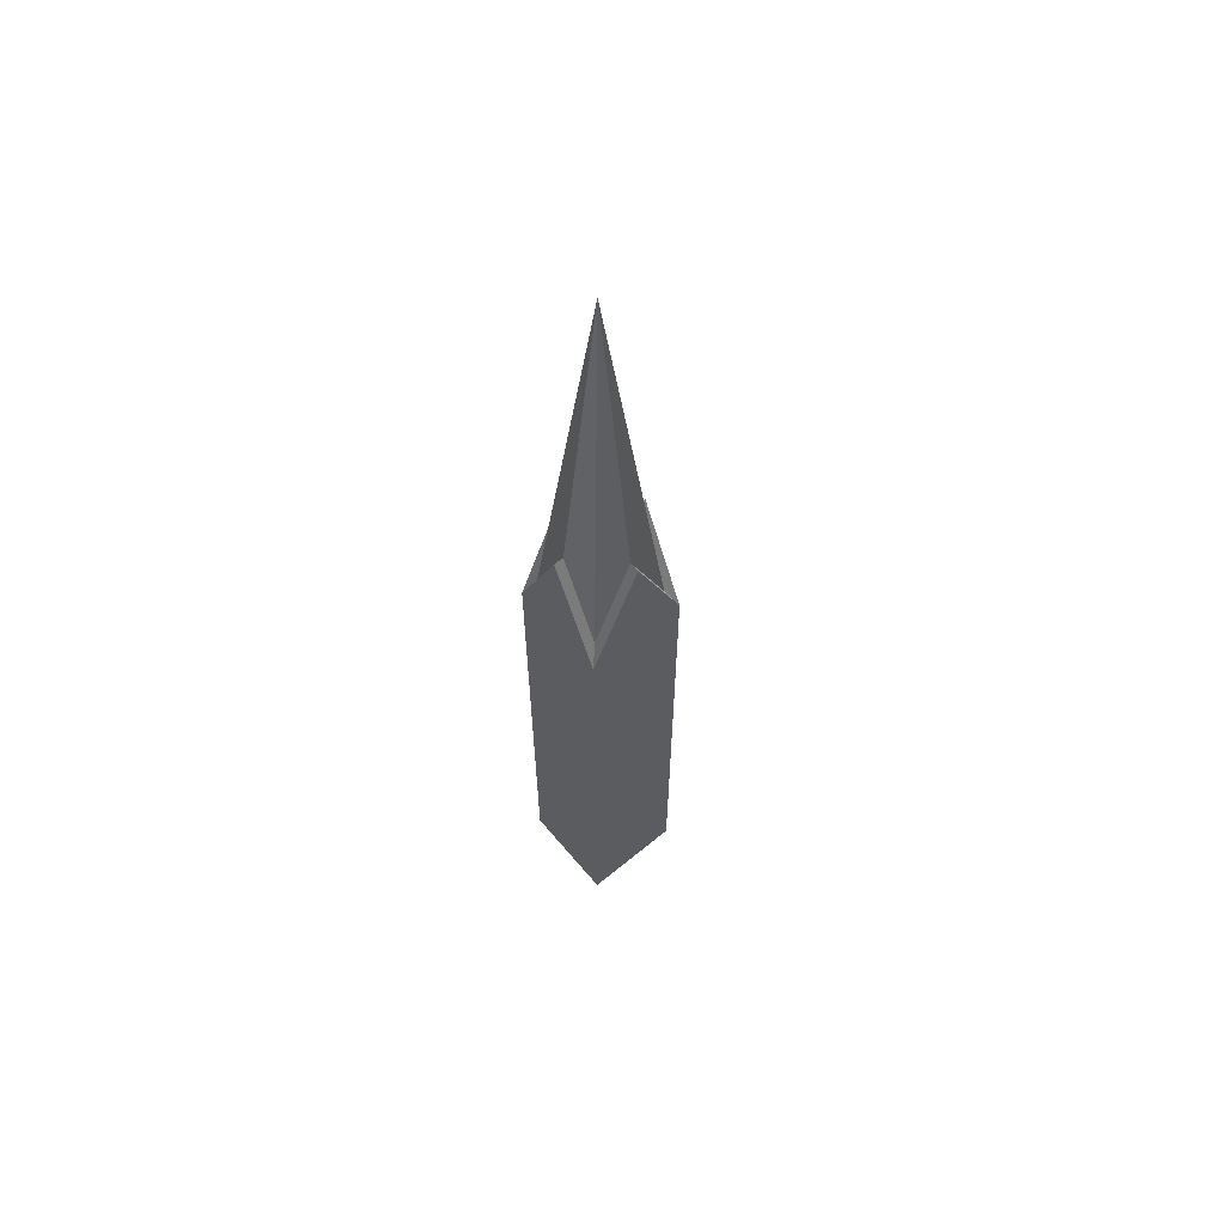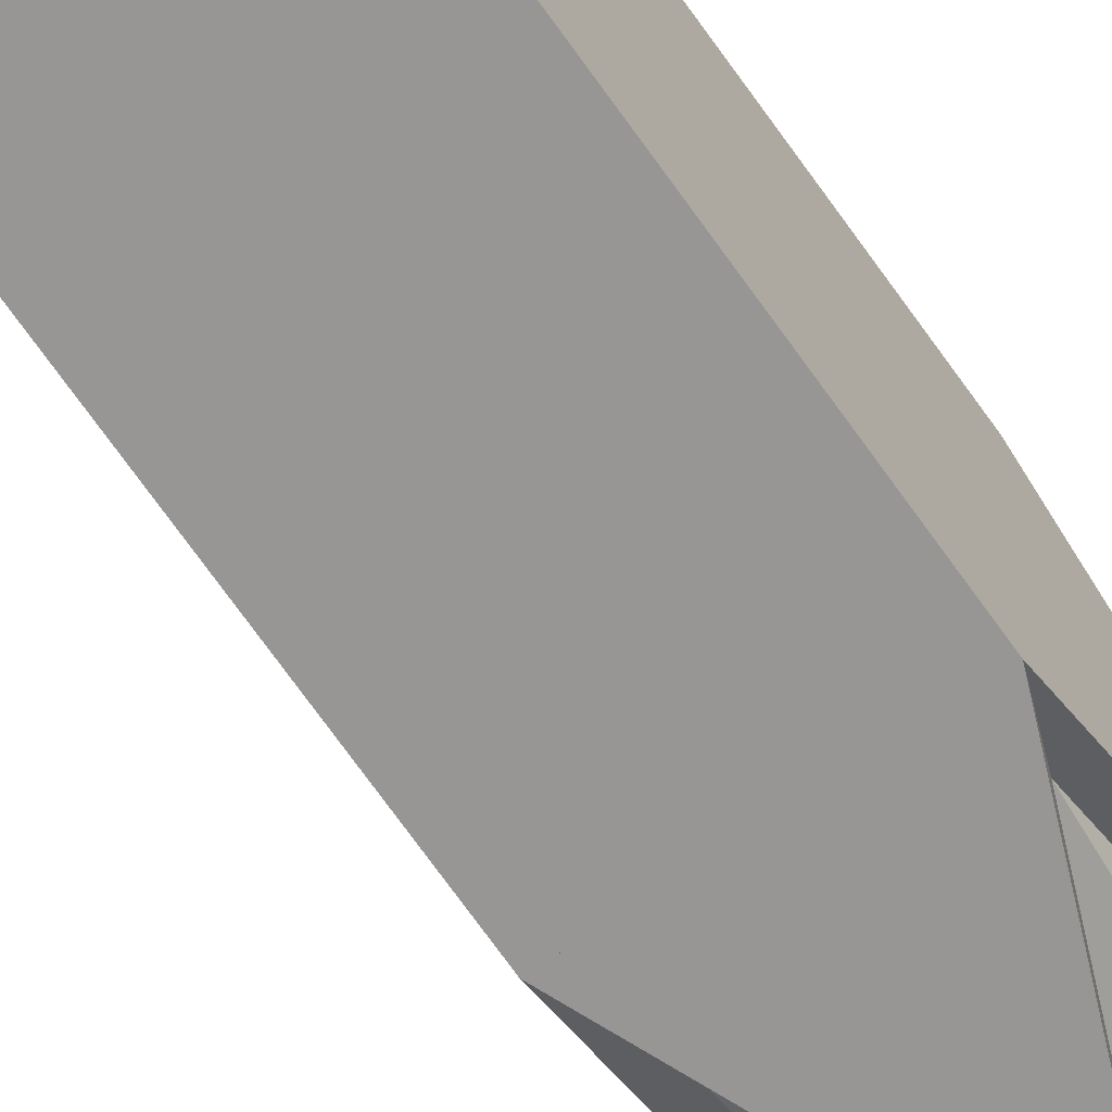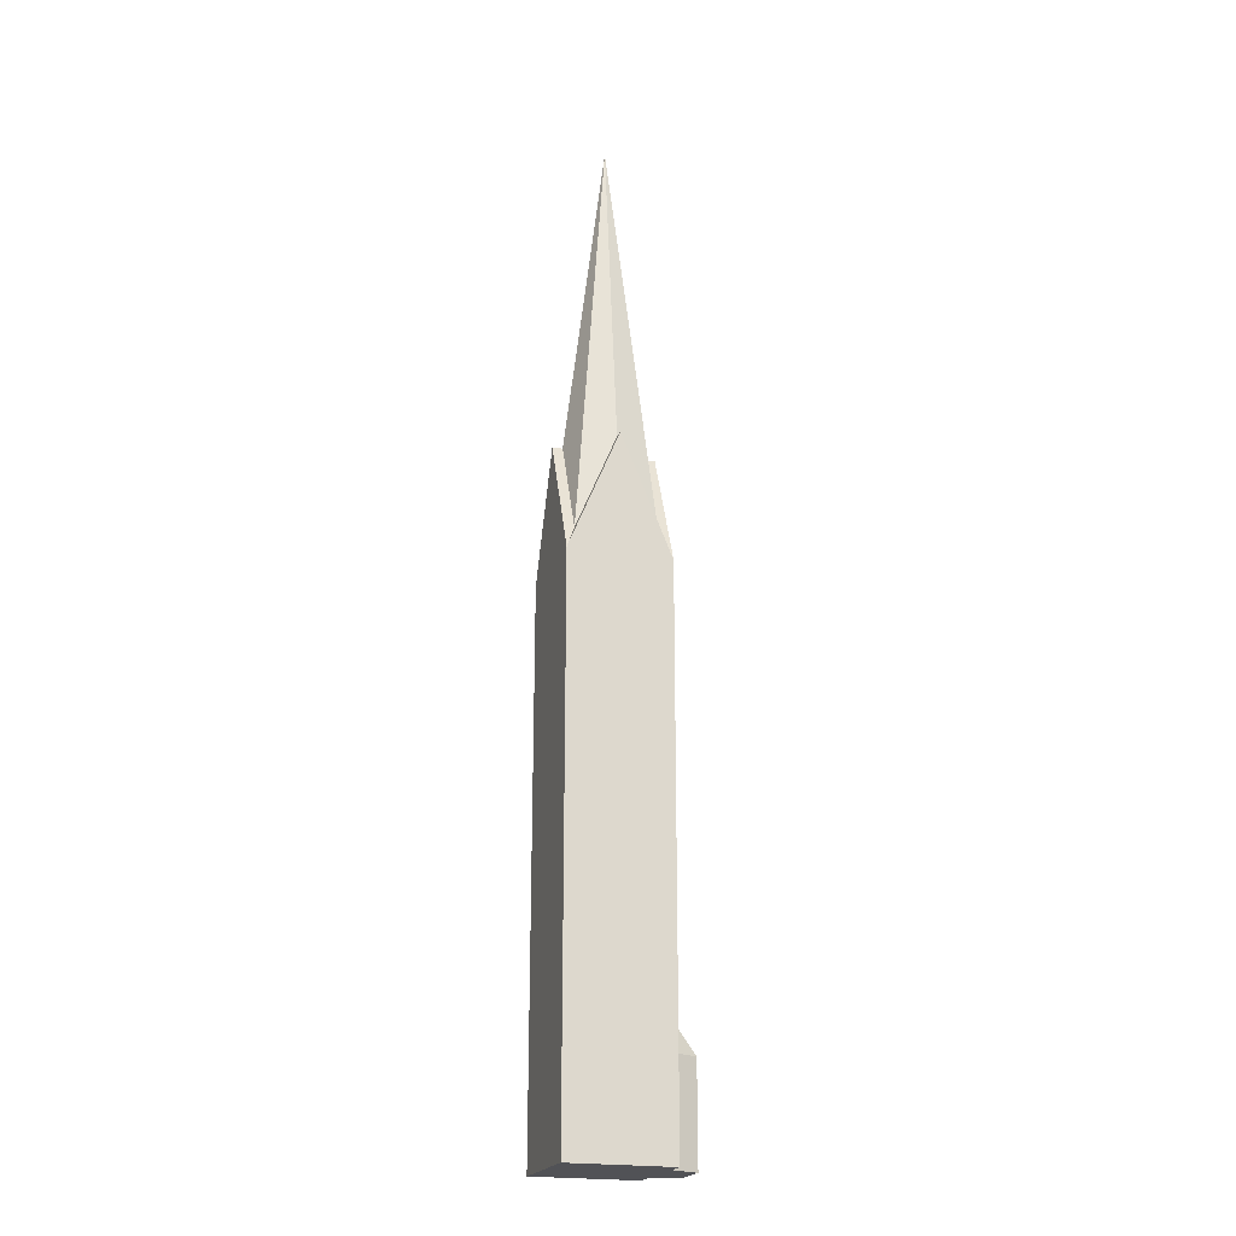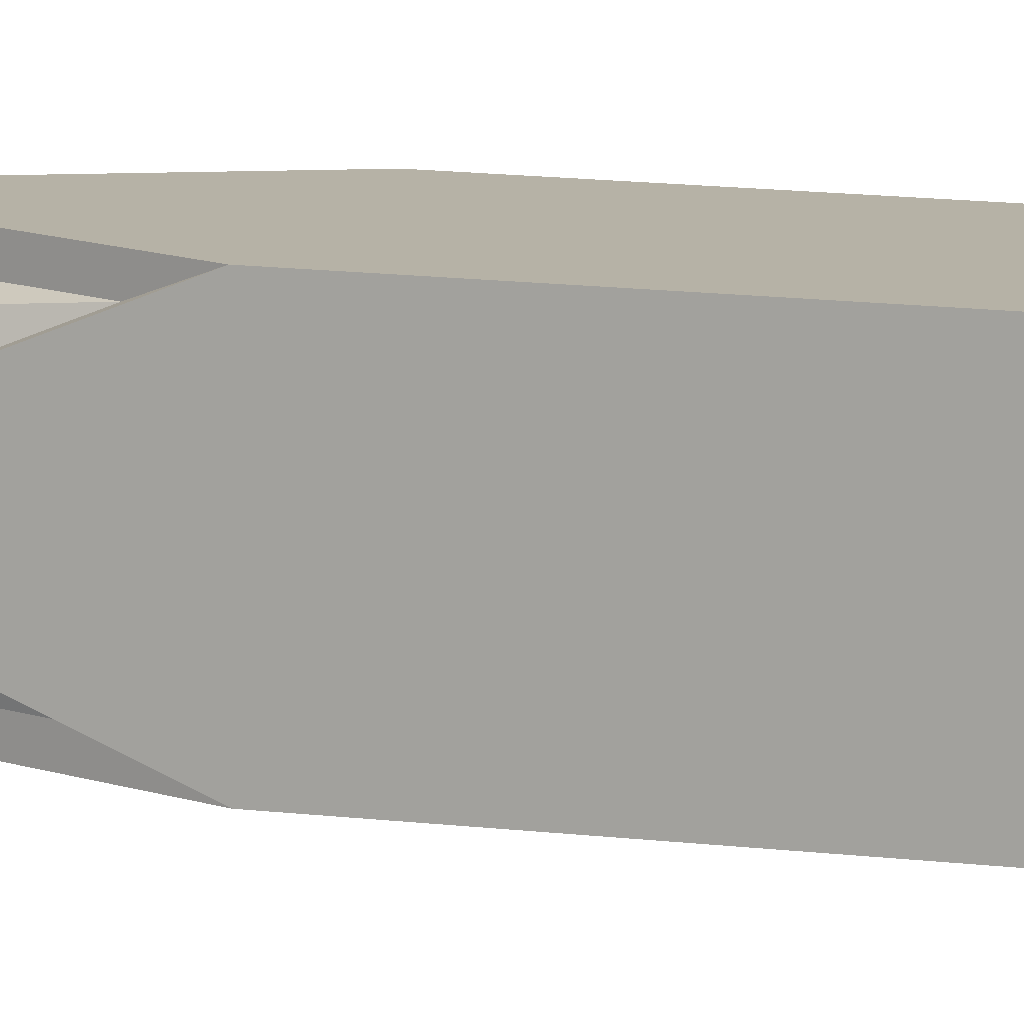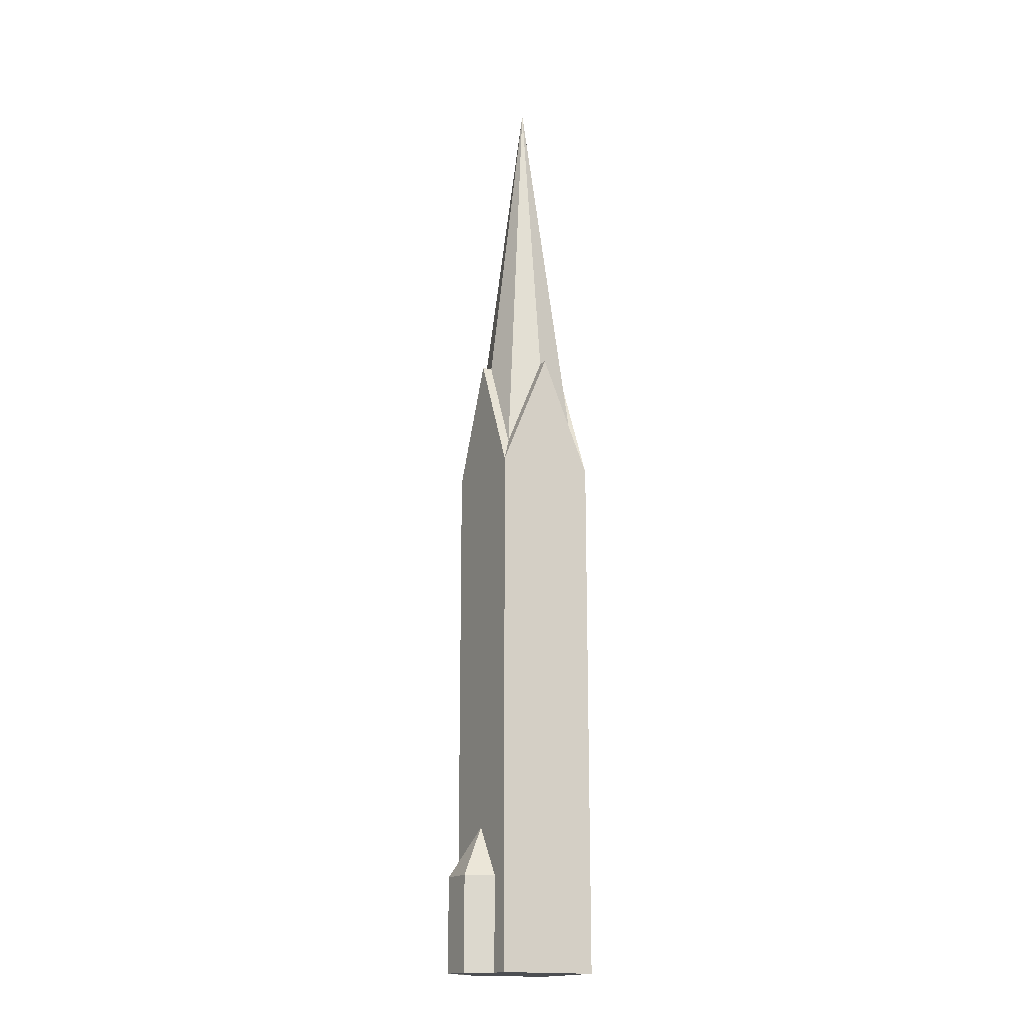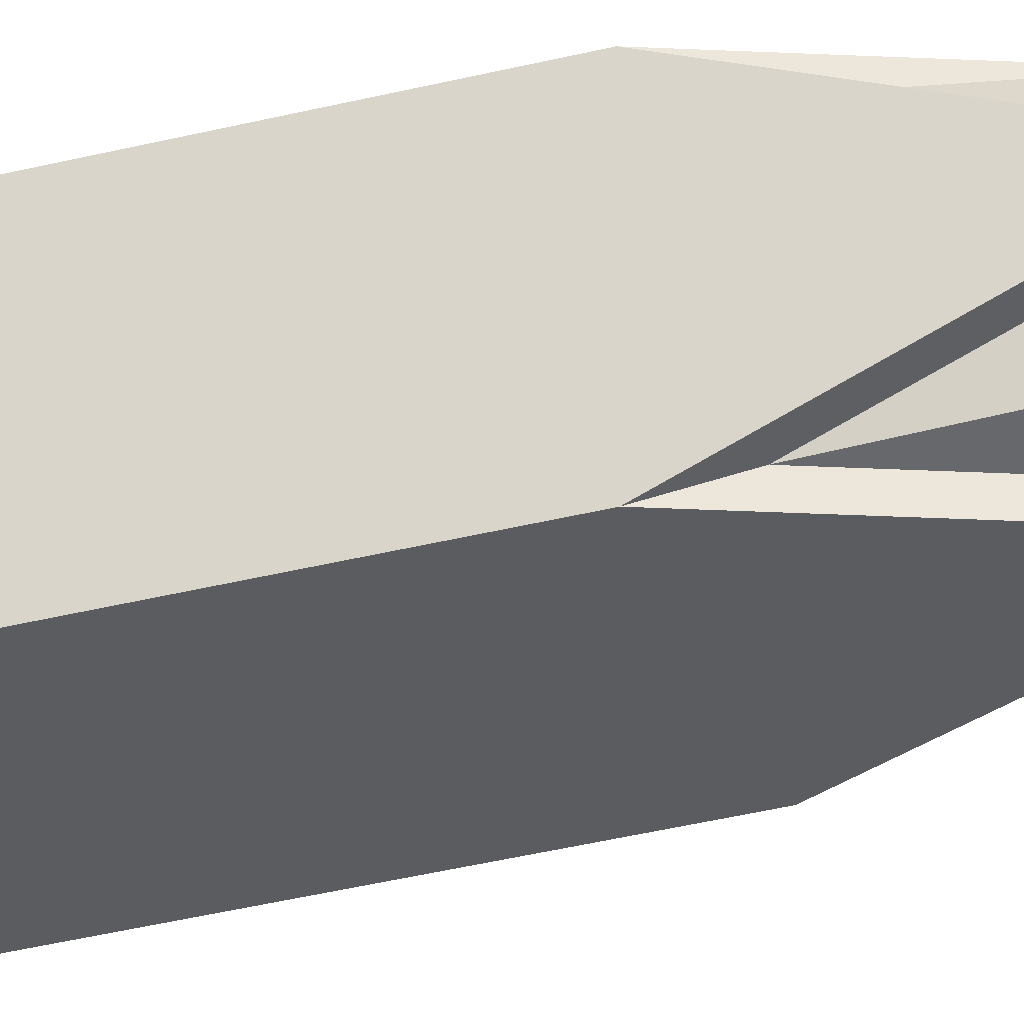
<metadata>
{"format":"obj","ext":"obj","renderer":"f3d","projection":"perspective","resolution":1024,"background":"white","views":[{"elev":61.9,"azim":140.1,"up":"+Y"},{"elev":-67.9,"azim":34.8,"up":"+Z"},{"elev":-21.2,"azim":162.1,"up":"+Y"},{"elev":12.2,"azim":-72.7,"up":"+Z"},{"elev":-16.8,"azim":-28.7,"up":"+Y"},{"elev":-34.7,"azim":109.0,"up":"+Z"}]}
</metadata>
<code>
g Mesh1 tourModerne1 Model
v -0.4 9.767 -3.3
v -0.8 5.54 -2.9
v -0.4 6.5 -2.9
f 1 2 3
f 3 2 1
v -0.9 5.3 -2.9
f 4 3 2
v -0.9 5.3 -2.8
f 5 3 4
v -0.4 6.5 -2.8
f 3 5 6
f 6 5 3
v 0.1 5.3 -2.8
f 5 7 6
v -0.9 0 -2.8
f 8 7 5
v -0.8 0 -2.8
f 9 7 8
v 0.1 0 -2.8
f 7 9 10
f 10 9 7
v -3.61e-16 0 -3.8
f 9 11 10
f 8 11 9
v -0.9 0 -3
f 12 11 8
v -0.9 0 -3.6
f 13 11 12
v -0.9 0 -3.8
f 11 13 14
f 14 13 11
v -0.9 5.3 -3.8
f 13 15 14
v -0.9 0.95 -3.6
f 16 15 13
v -0.9 1.45 -3.3
f 17 15 16
v -0.9 6.5 -3.3
f 17 18 15
v -0.9 0.95 -3
f 19 18 17
f 8 18 19
f 18 8 5
f 5 8 18
f 5 7 8
f 6 7 5
v 0.1 5.3 -2.9
f 20 6 7
f 6 20 3
f 7 6 20
f 3 20 6
v -5.414e-16 5.54 -2.9
f 3 20 21
f 21 20 3
f 1 3 21
f 21 3 1
v -5.414e-16 6.5 -3.3
f 1 21 22
f 22 21 1
v 0.1 6.5 -3.3
f 21 23 22
v -5.414e-16 5.3 -2.8
f 24 23 21
f 23 24 7
f 7 24 23
f 21 23 24
f 22 23 21
v -5.414e-16 5.54 -3.7
f 23 25 22
v 0.1 5.3 -3.8
f 26 25 23
v -5.414e-16 5.3 -3.8
f 25 26 27
f 27 26 25
f 23 25 26
f 22 25 23
f 25 1 22
v -0.4 6.5 -3.7
f 1 25 28
f 28 25 1
f 25 26 28
v 0.1 5.3 -3.7
f 26 25 29
f 29 25 26
f 28 26 25
v -0.4 6.5 -3.8
f 28 26 30
f 30 26 28
f 26 15 30
v 0.1 2.47 -3.8
f 31 15 26
v 0.1 1.98 -3.8
f 32 15 31
v -0.9 1.98 -3.8
f 15 32 33
f 33 32 15
v 0.1 0 -3.8
f 34 33 32
f 11 33 34
f 33 11 14
f 14 11 33
f 34 33 11
f 32 33 34
f 26 34 32
f 23 34 26
f 7 34 23
f 34 7 10
f 10 7 34
f 23 34 7
f 26 34 23
f 32 34 26
f 26 32 31
f 31 32 26
f 31 15 32
f 26 15 31
f 30 15 26
f 15 28 30
v -0.9 5.3 -3.7
f 35 28 15
v -0.8 5.54 -3.7
f 28 35 36
f 36 35 28
f 15 28 35
f 30 28 15
f 1 28 36
f 36 28 1
v -0.8 6.5 -3.3
f 36 37 1
f 1 37 36
f 37 2 1
f 18 2 37
f 5 2 18
v -0.8 5.3 -2.8
f 2 5 38
f 38 5 2
f 18 2 5
f 37 2 18
f 1 2 37
f 36 18 37
v -0.8 5.3 -3.8
f 39 18 36
f 18 39 15
f 15 39 18
f 36 18 39
f 37 18 36
f 15 18 17
f 17 18 19
f 19 18 8
f 12 8 19
f 19 8 12
f 8 11 12
f 9 11 8
f 10 11 9
f 10 11 34
f 34 11 10
f 8 7 9
f 12 11 13
v -1.175 0 -3.125
f 40 13 12
v -1.175 0 -3.475
f 13 40 41
f 41 40 13
v -1.175 0.95 -3.125
f 41 42 40
v -1.175 0.95 -3.475
f 42 41 43
f 40 42 41
f 42 12 40
f 12 42 19
f 40 12 42
f 12 13 40
f 19 42 12
v -1.12 0.95 -3.1
f 19 42 44
f 44 42 19
f 42 16 44
f 16 42 43
f 43 42 16
f 43 17 42
f 42 17 43
f 17 44 42
f 44 17 19
f 42 44 17
f 44 16 42
v -0.9 0.95 -3.1
f 44 16 45
f 45 16 44
v -0.9 0.95 -3.3
f 45 16 46
f 46 16 45
f 16 46 17
f 17 46 16
f 45 17 46
f 17 45 19
f 19 45 17
f 19 44 45
f 45 44 19
f 19 17 44
f 46 17 45
f 16 15 17
f 13 15 16
f 14 15 13
f 14 15 33
f 33 15 14
f 16 41 13
f 41 16 43
f 13 41 16
f 43 16 41
f 17 43 16
f 16 43 17
f 43 41 42
f 22 1 25
f 4 3 5
f 2 3 4
g Mesh2 tourModerne1 Model
l 23 7
l 23 26
l 23 22
l 25 22
l 27 25
l 26 27
l 31 26
l 32 31
l 34 32
l 11 34
l 14 11
l 14 13
l 14 33
l 33 32
l 33 15
l 15 39
l 18 15
l 18 5
l 18 37
l 36 37
l 36 1
l 39 36
l 36 28
l 35 36
l 15 35
l 15 30
l 30 26
l 30 28
l 25 28
l 29 25
l 26 29
l 25 1
l 1 2
l 3 1
l 3 2
l 21 3
l 20 21
l 7 20
l 10 7
l 10 34
l 9 10
l 8 9
l 12 8
l 40 12
l 40 41
l 40 42
l 42 44
l 17 42
l 17 19
l 17 43
l 17 16
l 46 17
l 45 46
l 45 44
l 19 45
l 44 19
l 19 12
v -0.9 -2.263e-18 -3.1
l 47 45
l 46 16
l 16 43
l 13 16
l 13 41
l 41 43
l 42 43
l 8 5
l 5 38
l 5 4
l 6 5
l 6 3
l 7 6
l 7 24
l 24 21
l 21 1
l 21 22
l 22 1
l 37 1
l 2 37
l 38 2
l 2 4
l 28 1

</code>
